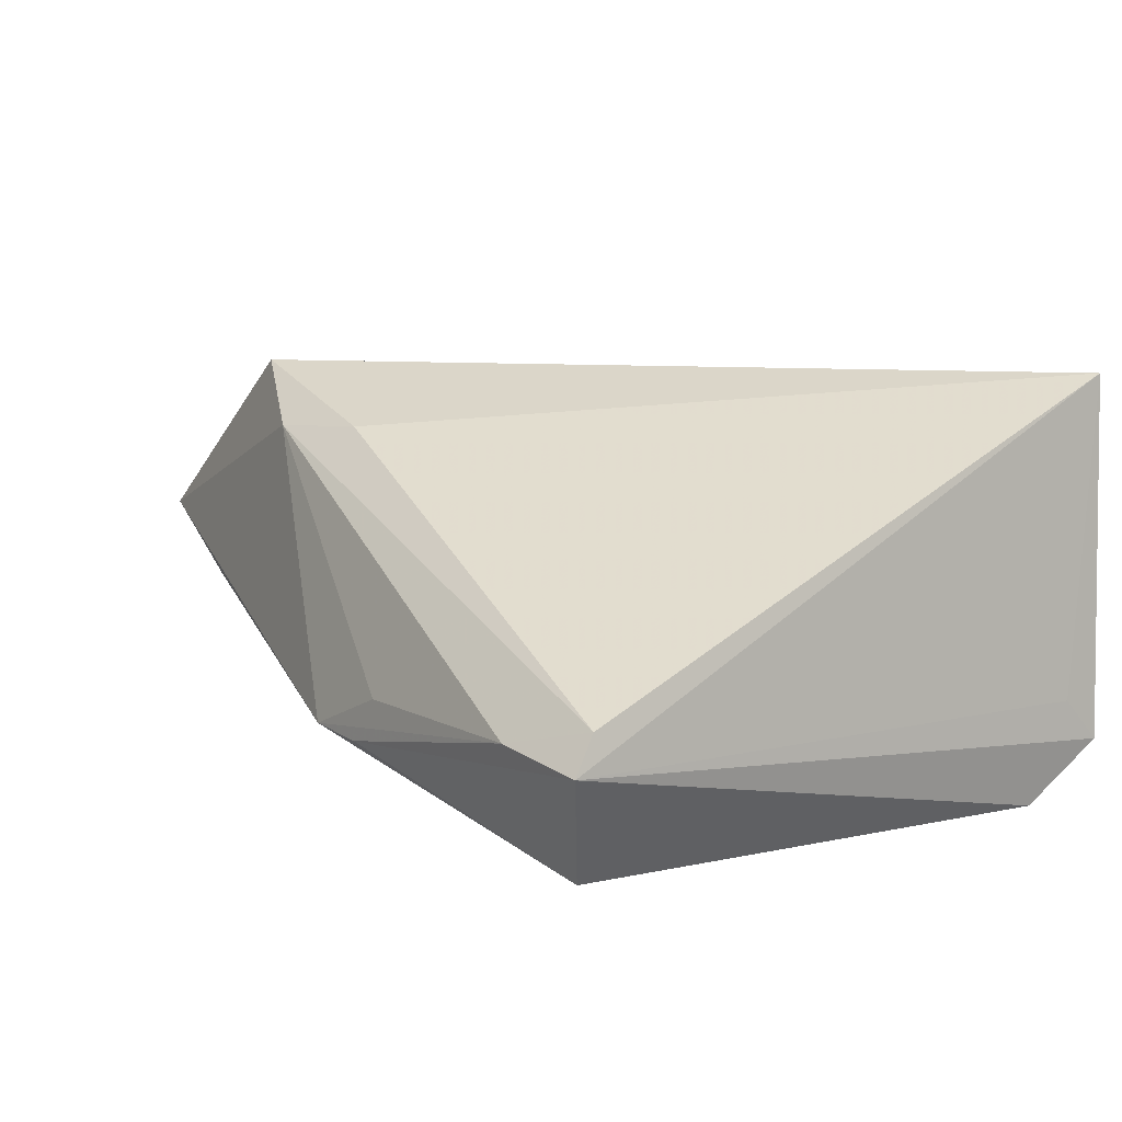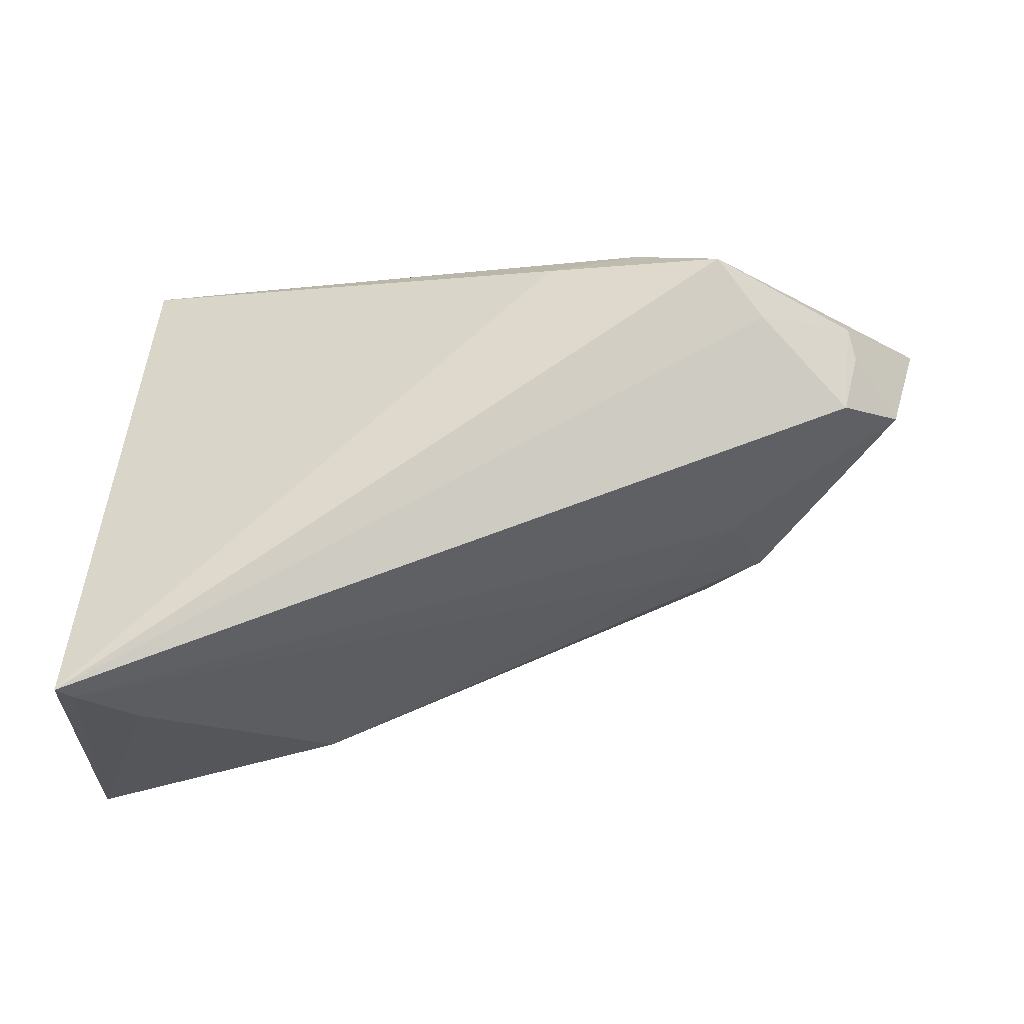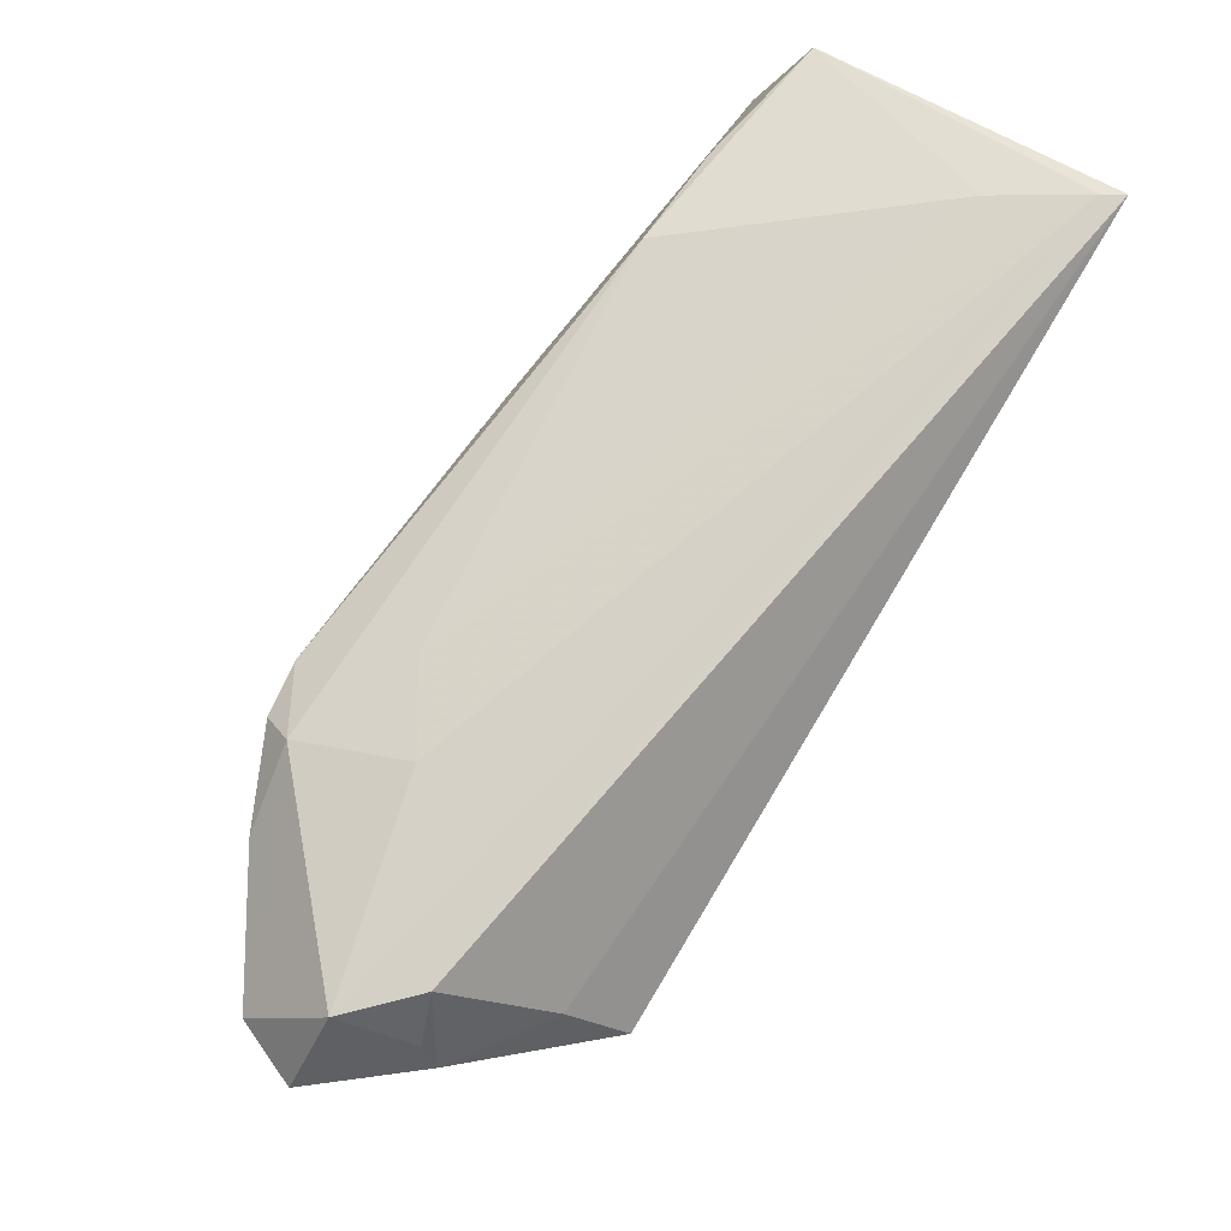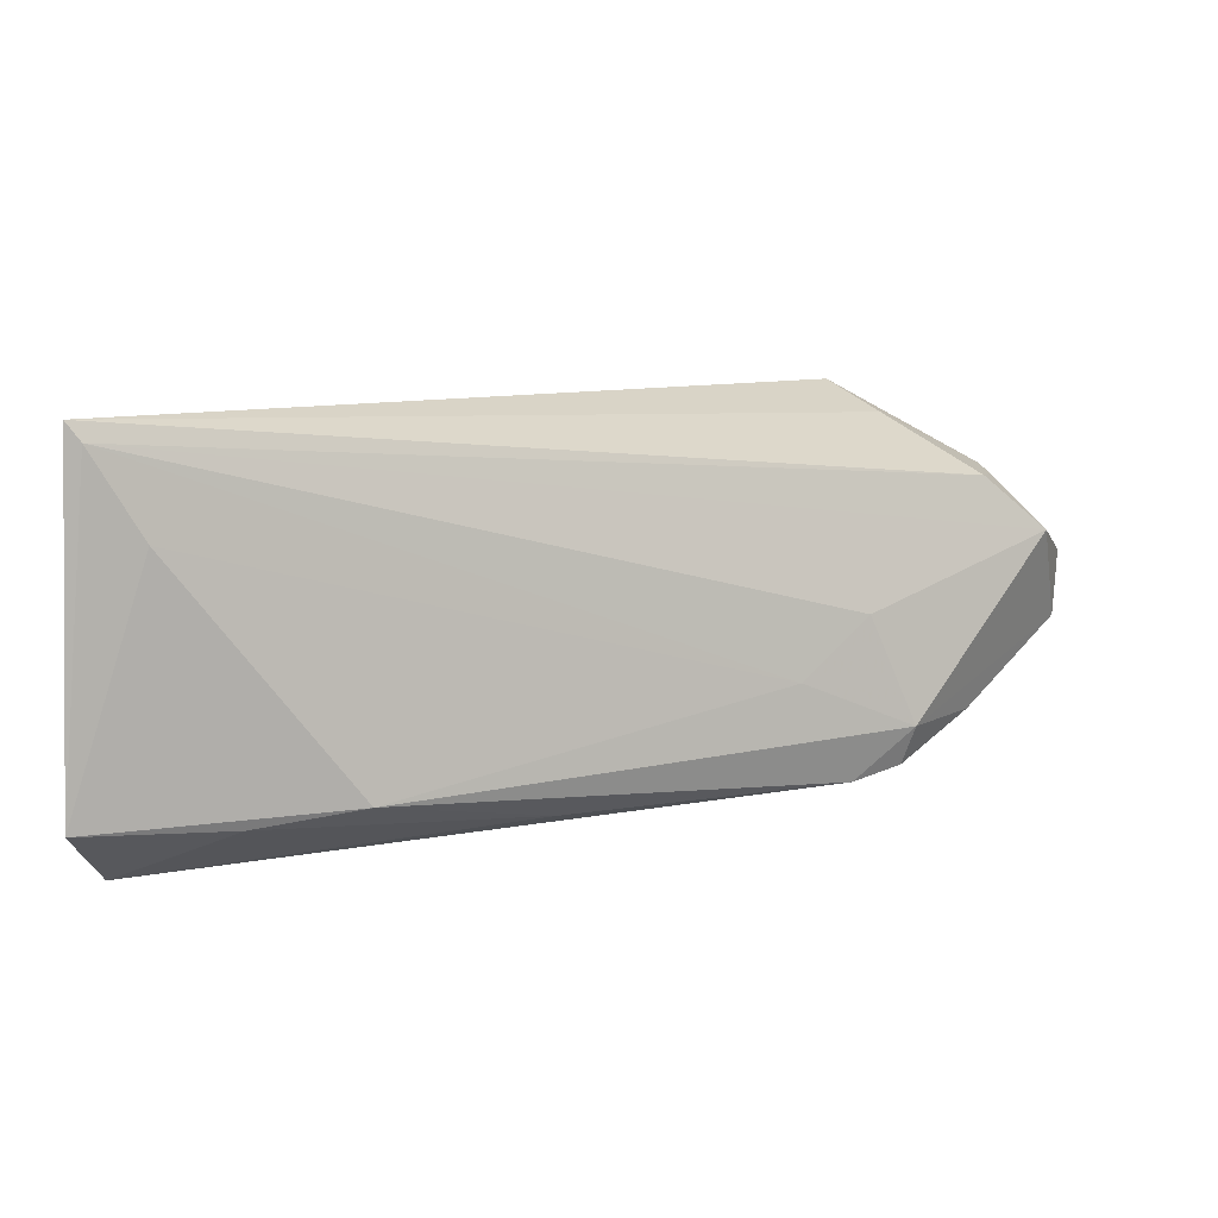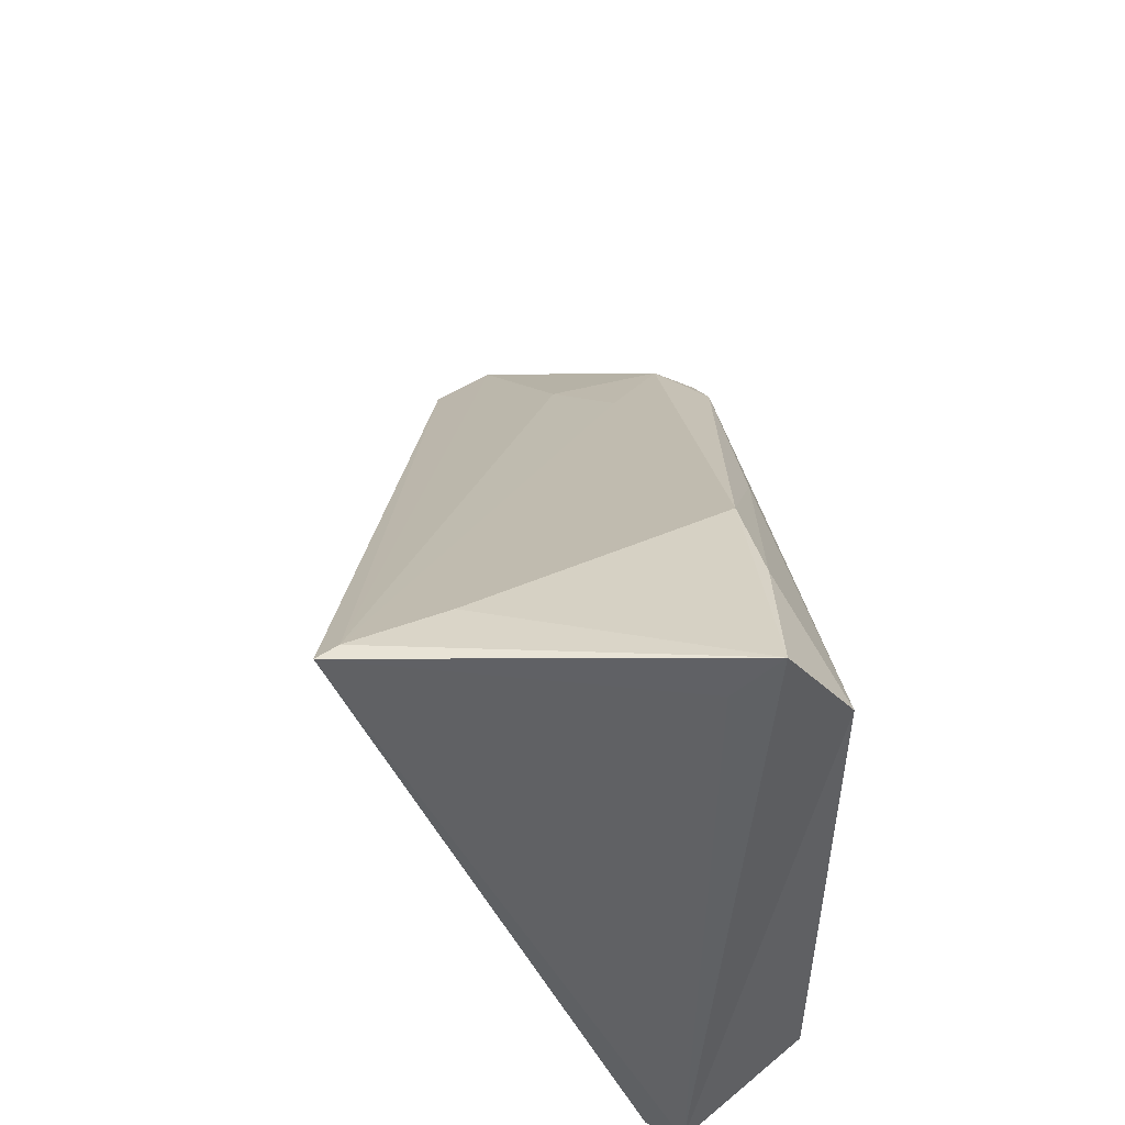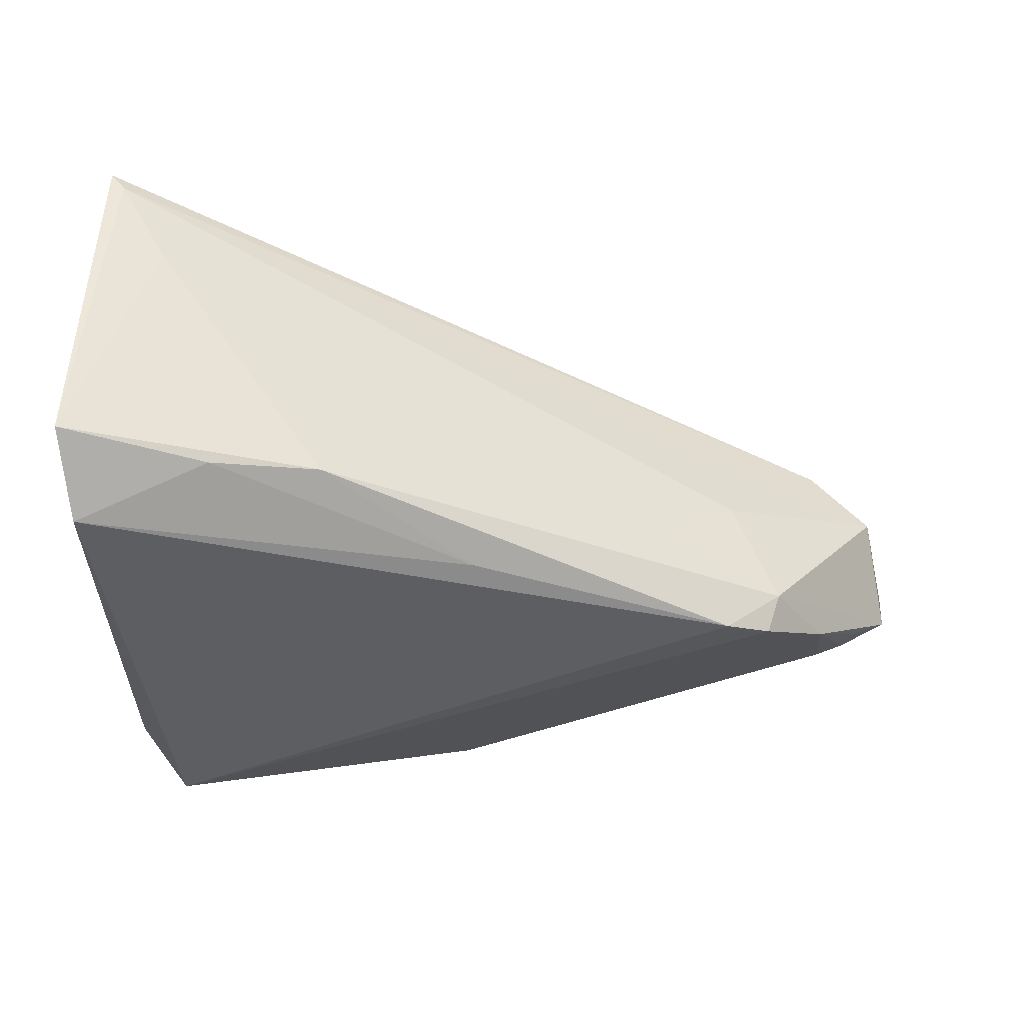
<metadata>
{"format":"obj","ext":"obj","renderer":"f3d","projection":"perspective","resolution":1024,"background":"white","views":[{"elev":8.9,"azim":54.0,"up":"+Z"},{"elev":63.8,"azim":-176.6,"up":"+Z"},{"elev":43.5,"azim":-48.4,"up":"+Y"},{"elev":9.3,"azim":-176.9,"up":"+Z"},{"elev":43.8,"azim":87.3,"up":"+Y"},{"elev":-38.4,"azim":179.9,"up":"+Z"}]}
</metadata>
<code>
v -0.02371 -0.02457 0.02306
v 0.04808 0.02727 -0.02306
v -0.04776 -0.01227 0.007293
v 0.05056 -0.03517 -0.01019
v 0.004099 -0.03339 -0.01372
v 0.04955 0.0357 -0.01652
v -0.0194 0.002775 -0.01884
v 0.02148 0.02703 -0.0154
v -0.03153 -0.001975 -0.01709
v -0.0262 0.0009949 -0.01841
v -0.04963 -0.01986 -0.003438
v -0.02054 0.005195 -0.006859
v -0.01383 -0.02863 0.01639
v 0.0428 -0.02923 -0.02293
v -0.03922 -0.009389 -0.01234
v 0.04817 0.03603 0.02306
v -0.04088 -0.02099 0.01385
v 0.0465 0.03595 0.02091
v 0.03349 0.03024 -0.01705
v 0.04953 0.03113 -0.01173
v 0.04021 -0.03603 -0.008717
v -0.04489 -0.01669 -0.007189
v -0.04395 -0.02129 -0.005045
v 0.01696 -0.03586 -0.008703
v -0.02786 0.0007184 -0.0002186
v -0.003239 -0.02562 0.01683
v -0.03303 -0.0007901 -0.01261
v -0.04054 -0.01006 0.01354
v 0.01331 -0.03603 -0.01373
v -0.05056 -0.02357 0.003549
v 0.04098 0.03422 0.01121
v -0.04377 -0.02011 -0.006688
v 0.004405 0.01424 -0.01918
v -0.04054 -0.02098 -0.007541
v 0.005957 -0.03603 -0.01319
v 0.05 -0.03272 -0.006234
v -0.04193 -0.01731 0.01304
v -0.02961 -0.01863 0.01974
f 36 4 16
f 2 4 14
f 30 1 17
f 17 37 30
f 38 1 16
f 38 17 1
f 28 38 16
f 37 17 28
f 17 38 28
f 13 1 30
f 6 4 2
f 12 8 27
f 27 8 10
f 4 36 21
f 36 13 21
f 1 13 26
f 26 13 36
f 16 1 26
f 26 36 16
f 31 6 8
f 8 12 31
f 19 6 2
f 8 6 19
f 16 4 20
f 20 6 16
f 4 6 20
f 25 12 27
f 2 14 7
f 7 10 2
f 14 10 7
f 9 10 14
f 27 10 9
f 30 11 23
f 23 11 34
f 34 9 35
f 35 23 34
f 35 13 30
f 30 23 35
f 33 10 8
f 8 19 33
f 2 10 33
f 33 19 2
f 3 25 27
f 27 11 3
f 3 11 30
f 30 37 3
f 37 28 3
f 18 31 12
f 12 25 18
f 16 6 18
f 6 31 18
f 25 3 18
f 18 28 16
f 18 3 28
f 15 9 34
f 15 11 27
f 27 9 15
f 29 14 4
f 29 35 14
f 4 21 29
f 21 35 29
f 24 21 13
f 13 35 24
f 24 35 21
f 5 9 14
f 14 35 5
f 5 35 9
f 34 11 32
f 32 15 34
f 11 15 22
f 22 32 11
f 15 32 22

</code>
